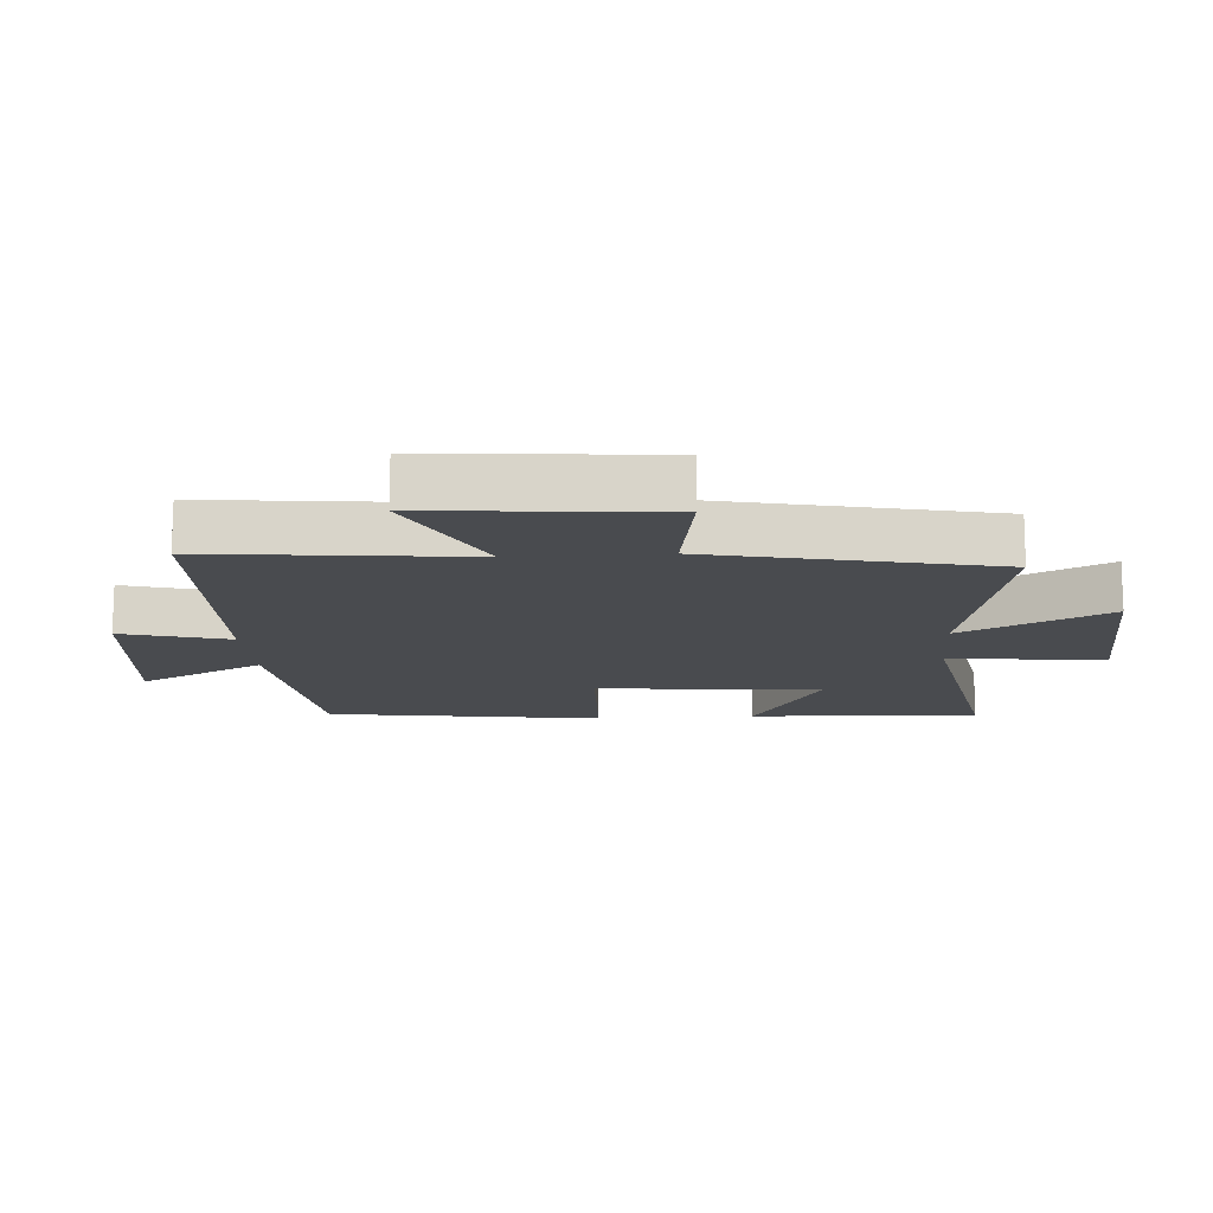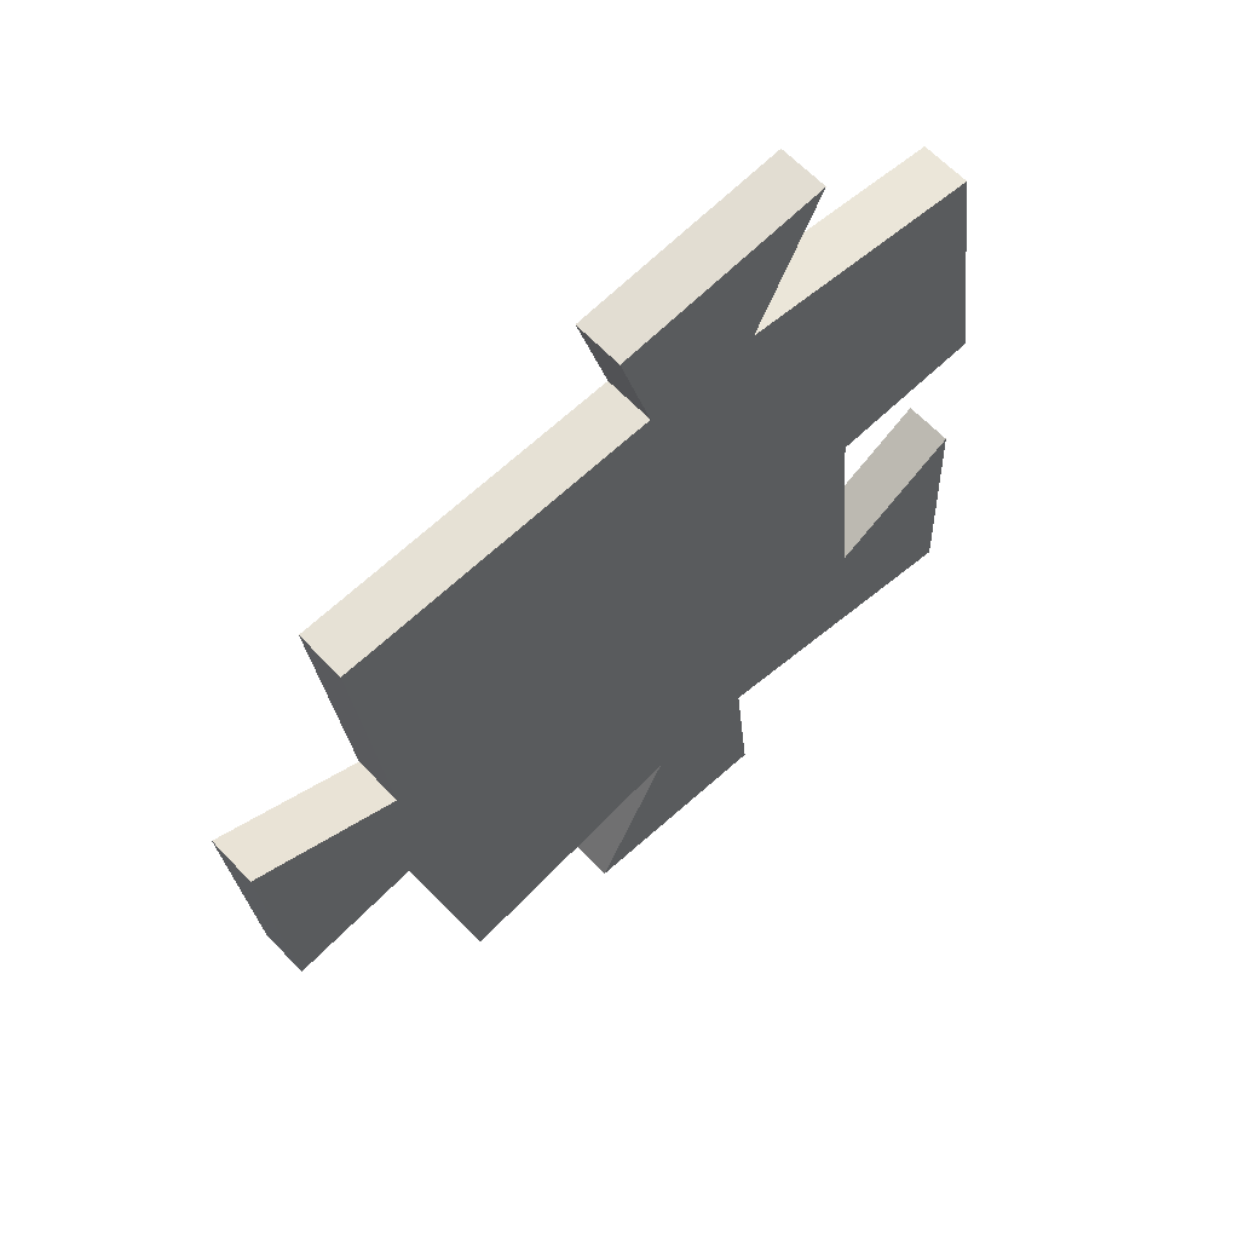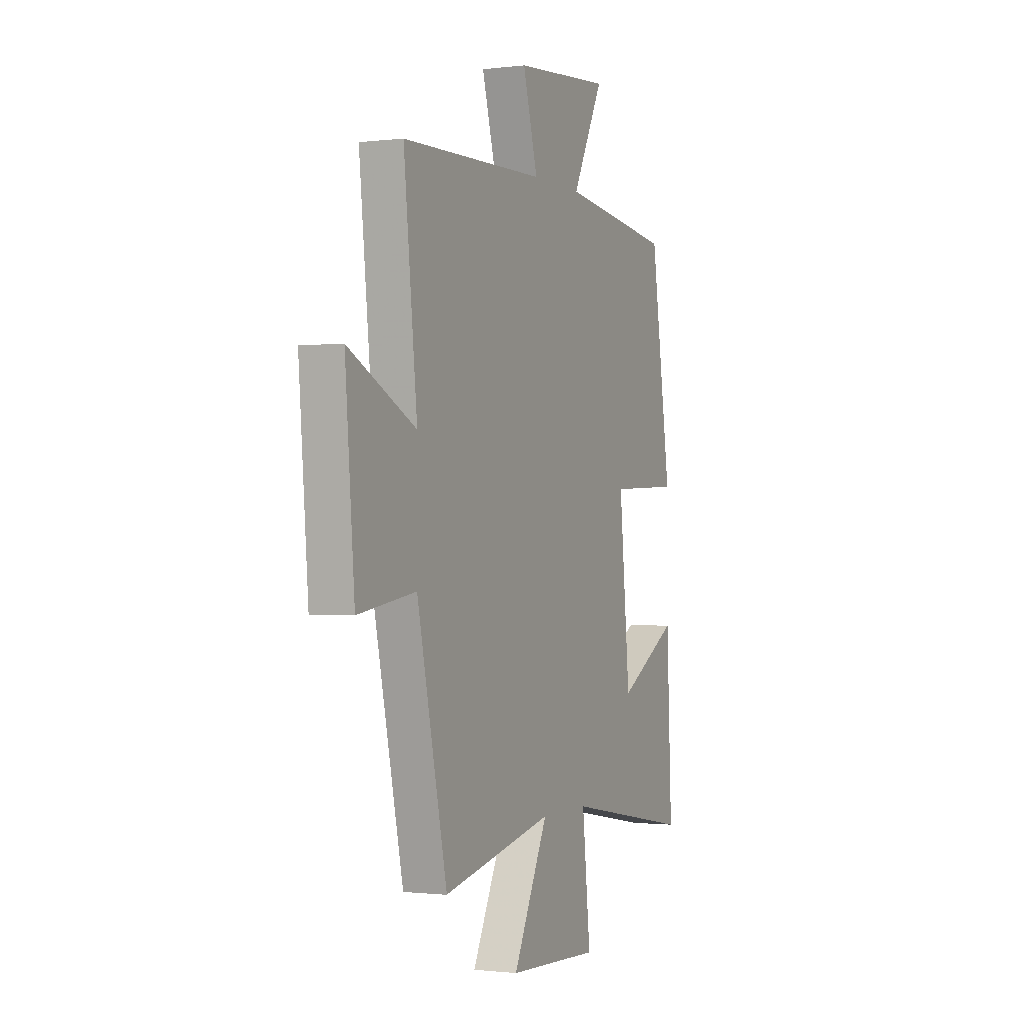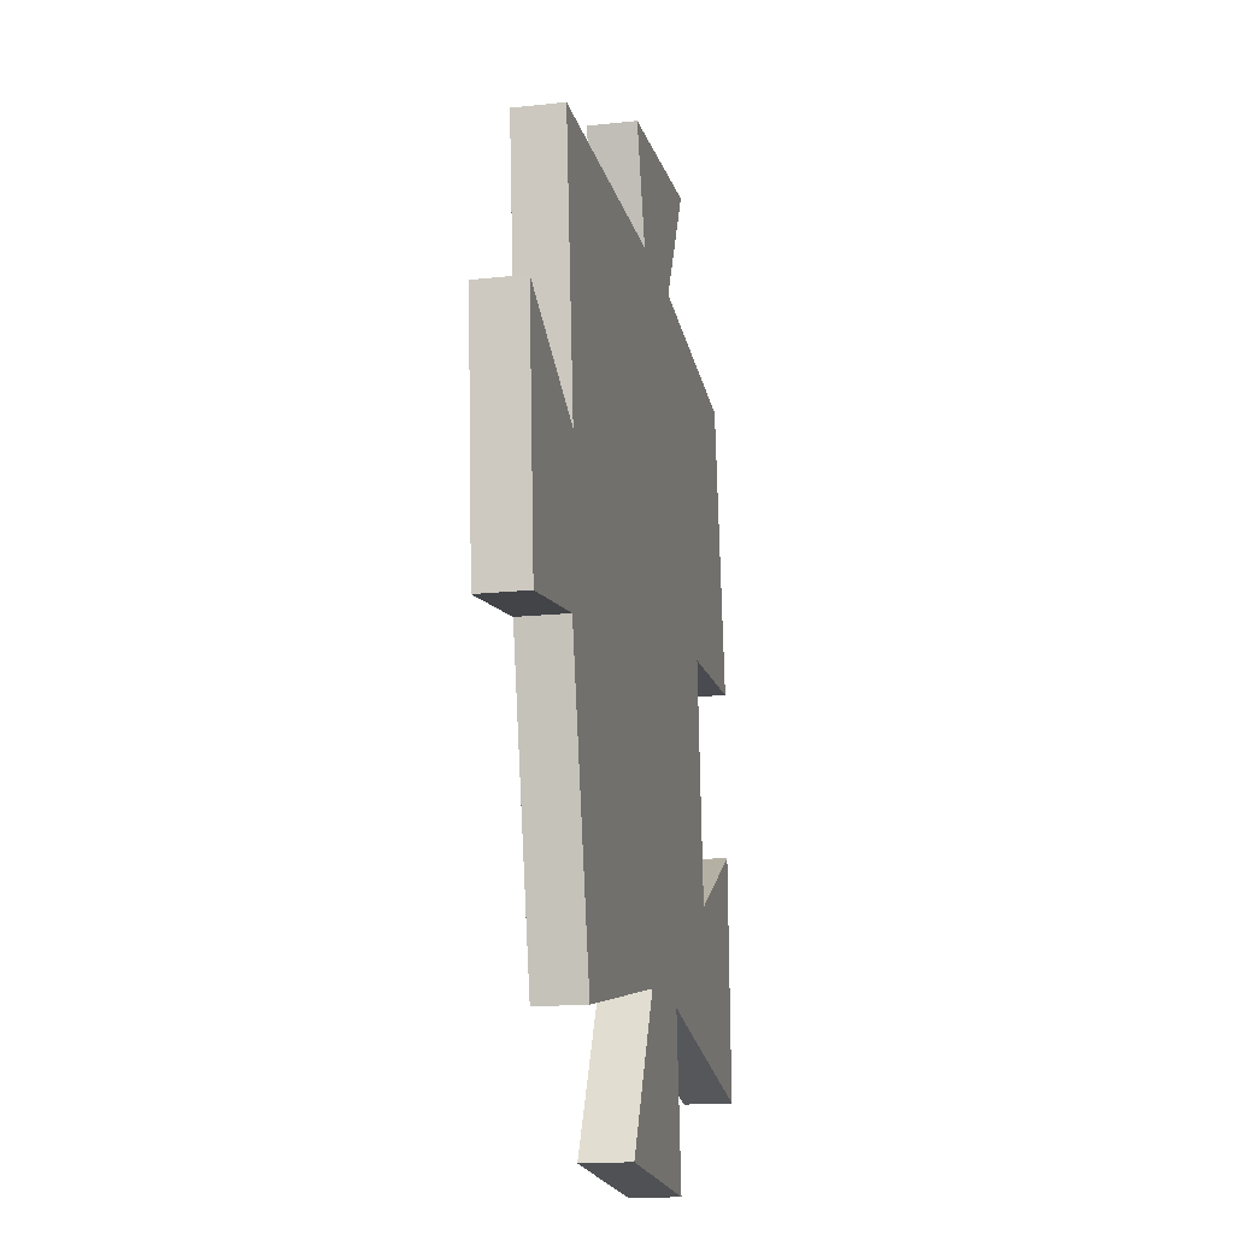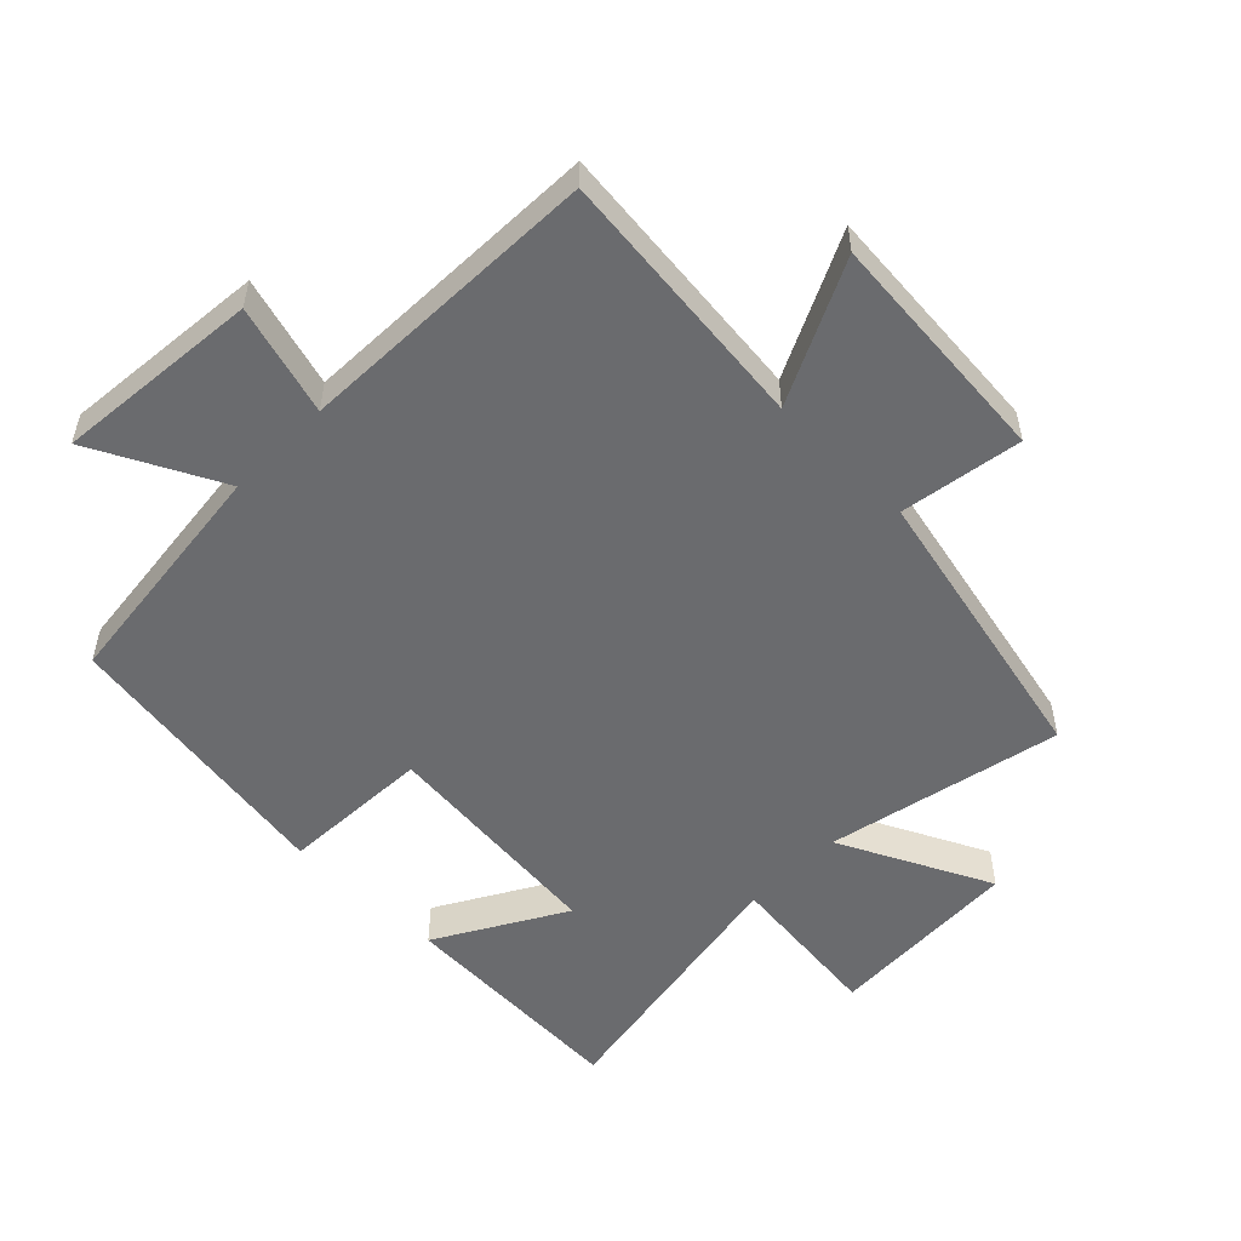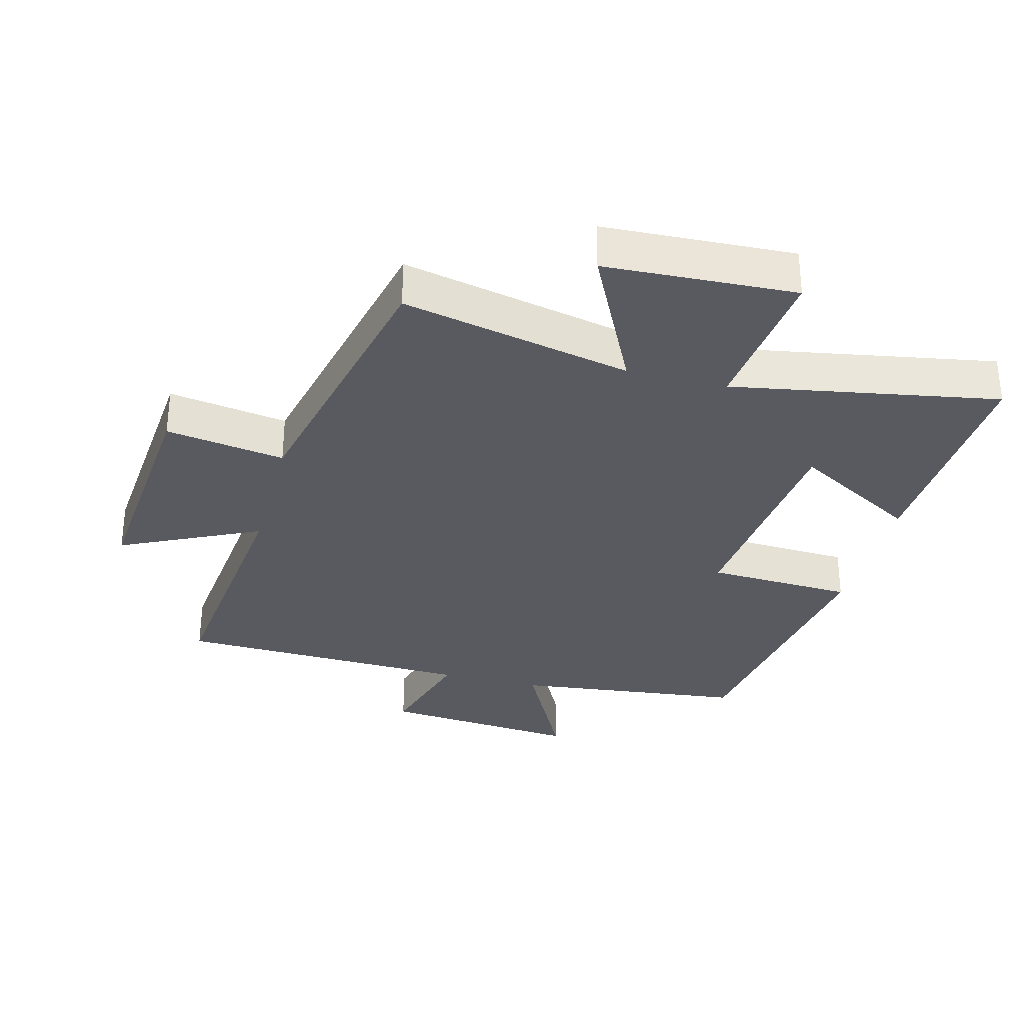
<metadata>
{"format":"obj","ext":"obj","renderer":"f3d","projection":"perspective","resolution":1024,"background":"white","views":[{"elev":-14.1,"azim":94.0,"up":"+Y"},{"elev":63.0,"azim":136.8,"up":"+Z"},{"elev":-1.0,"azim":114.2,"up":"+Z"},{"elev":-17.0,"azim":102.3,"up":"+Z"},{"elev":-53.4,"azim":45.3,"up":"+Y"},{"elev":-31.9,"azim":165.3,"up":"+Y"}]}
</metadata>
<code>
v -0.436 0.07 0.458
v -0.078 0.07 0.5
v -0.177 0.07 0.694
v 0.131 0.07 0.666
v 0.084 0.07 0.5
v 0.543 0.07 0.486
v 0.5 0.07 0.085
v 0.714 0.07 0.188
v 0.684 0.07 -0.17
v 0.5 0.07 -0.141
v 0.404 0.07 -0.576
v 0.05 0.07 -0.5
v 0.162 0.07 -0.727
v -0.132 0.07 -0.741
v -0.106 0.07 -0.5
v -0.516 0.07 -0.573
v -0.5 0.07 -0.217
v -0.308 0.07 -0.327
v -0.274 0.07 0.021
v -0.5 0.07 0.031
v -0.436 0 0.458
v -0.078 0 0.5
v -0.177 0 0.694
v 0.131 0 0.666
v 0.084 0 0.5
v 0.543 0 0.486
v 0.5 0 0.085
v 0.714 0 0.188
v 0.684 0 -0.17
v 0.5 0 -0.141
v 0.404 0 -0.576
v 0.05 0 -0.5
v 0.162 0 -0.727
v -0.132 0 -0.741
v -0.106 0 -0.5
v -0.516 0 -0.573
v -0.5 0 -0.217
v -0.308 0 -0.327
v -0.274 0 0.021
v -0.5 0 0.031
f 19 20 1 2
f 18 19 2
f 15 16 17 18
f 15 18 2
f 12 13 14 15
f 12 15 2
f 10 11 12 2
f 7 8 9 10
f 7 10 2 3
f 5 6 7
f 5 7 3
f 3 4 5
f 22 21 40 39
f 22 39 38
f 38 37 36 35
f 22 38 35
f 35 34 33 32
f 22 35 32
f 22 32 31 30
f 30 29 28 27
f 23 22 30 27
f 27 26 25
f 23 27 25
f 25 24 23
f 1 21 22 2
f 2 22 23 3
f 3 23 24 4
f 4 24 25 5
f 5 25 26 6
f 6 26 27 7
f 7 27 28 8
f 8 28 29 9
f 9 29 30 10
f 10 30 31 11
f 11 31 32 12
f 12 32 33 13
f 13 33 34 14
f 14 34 35 15
f 15 35 36 16
f 16 36 37 17
f 17 37 38 18
f 18 38 39 19
f 19 39 40 20
f 20 40 21 1

</code>
